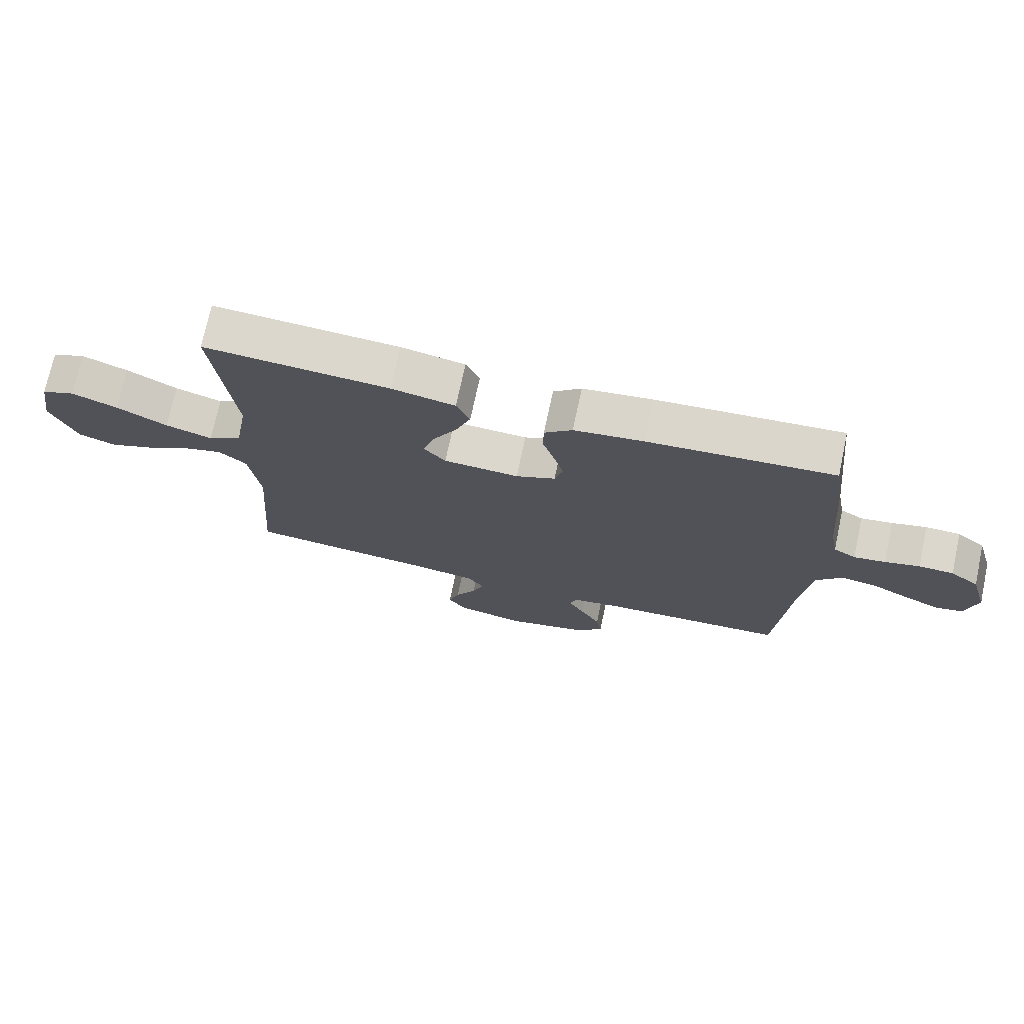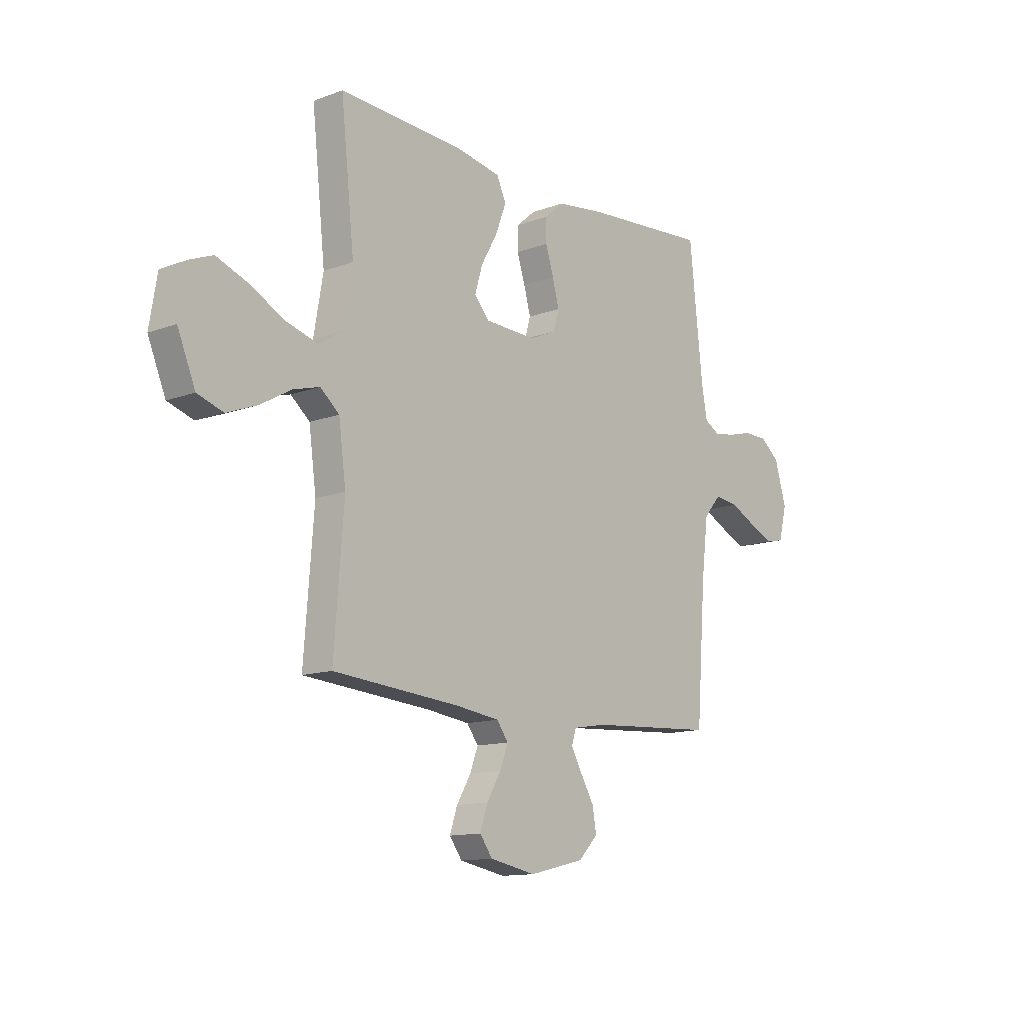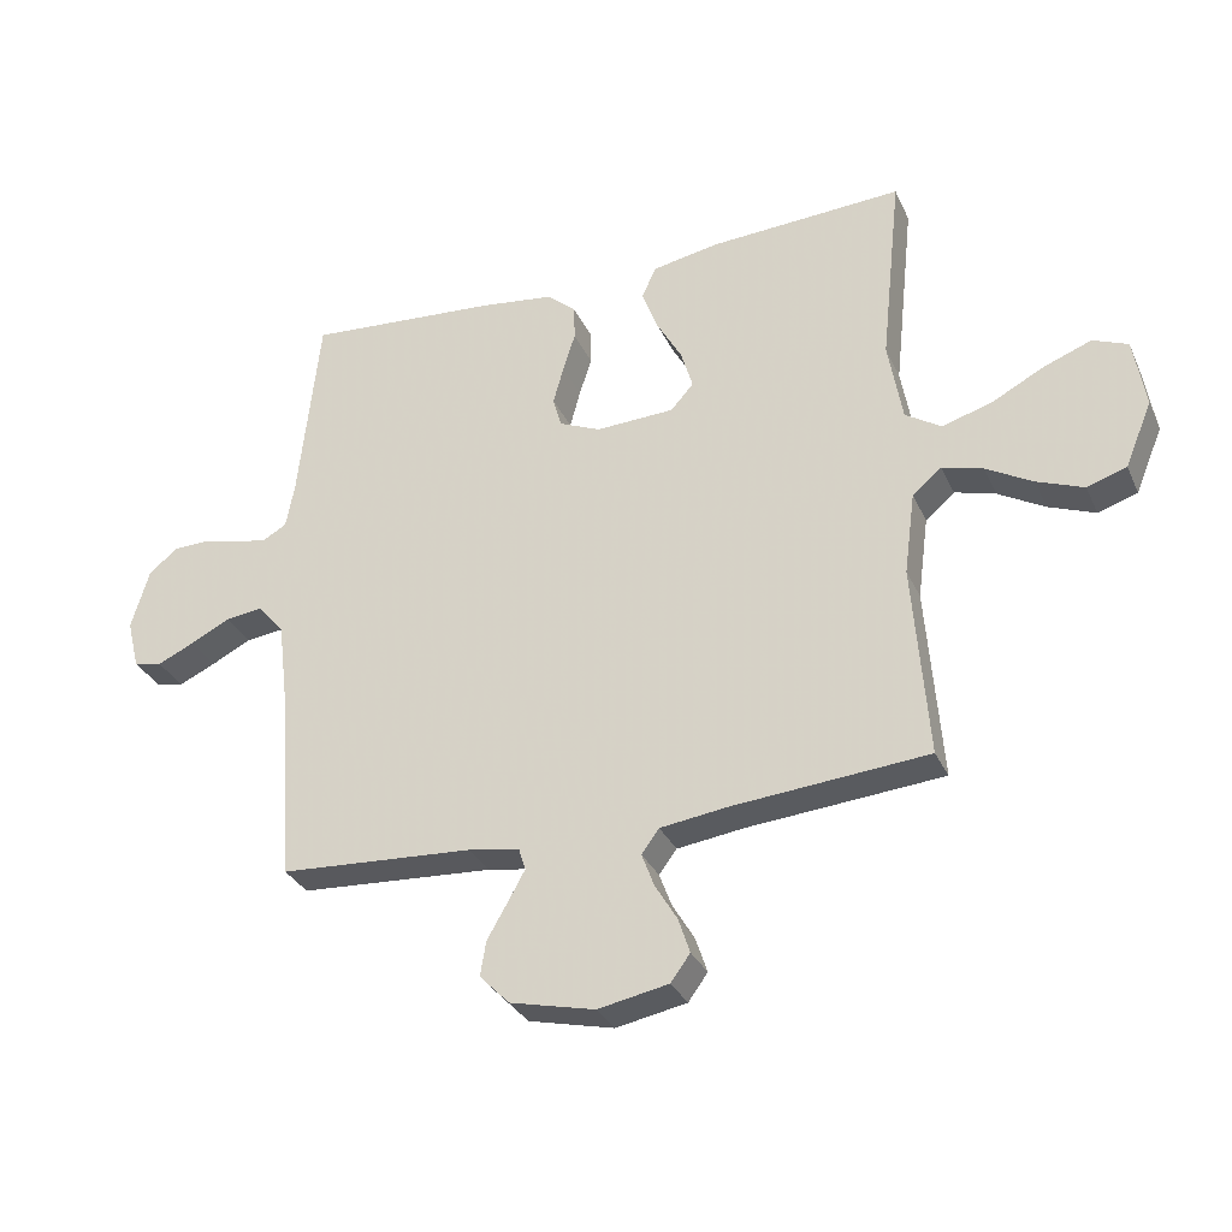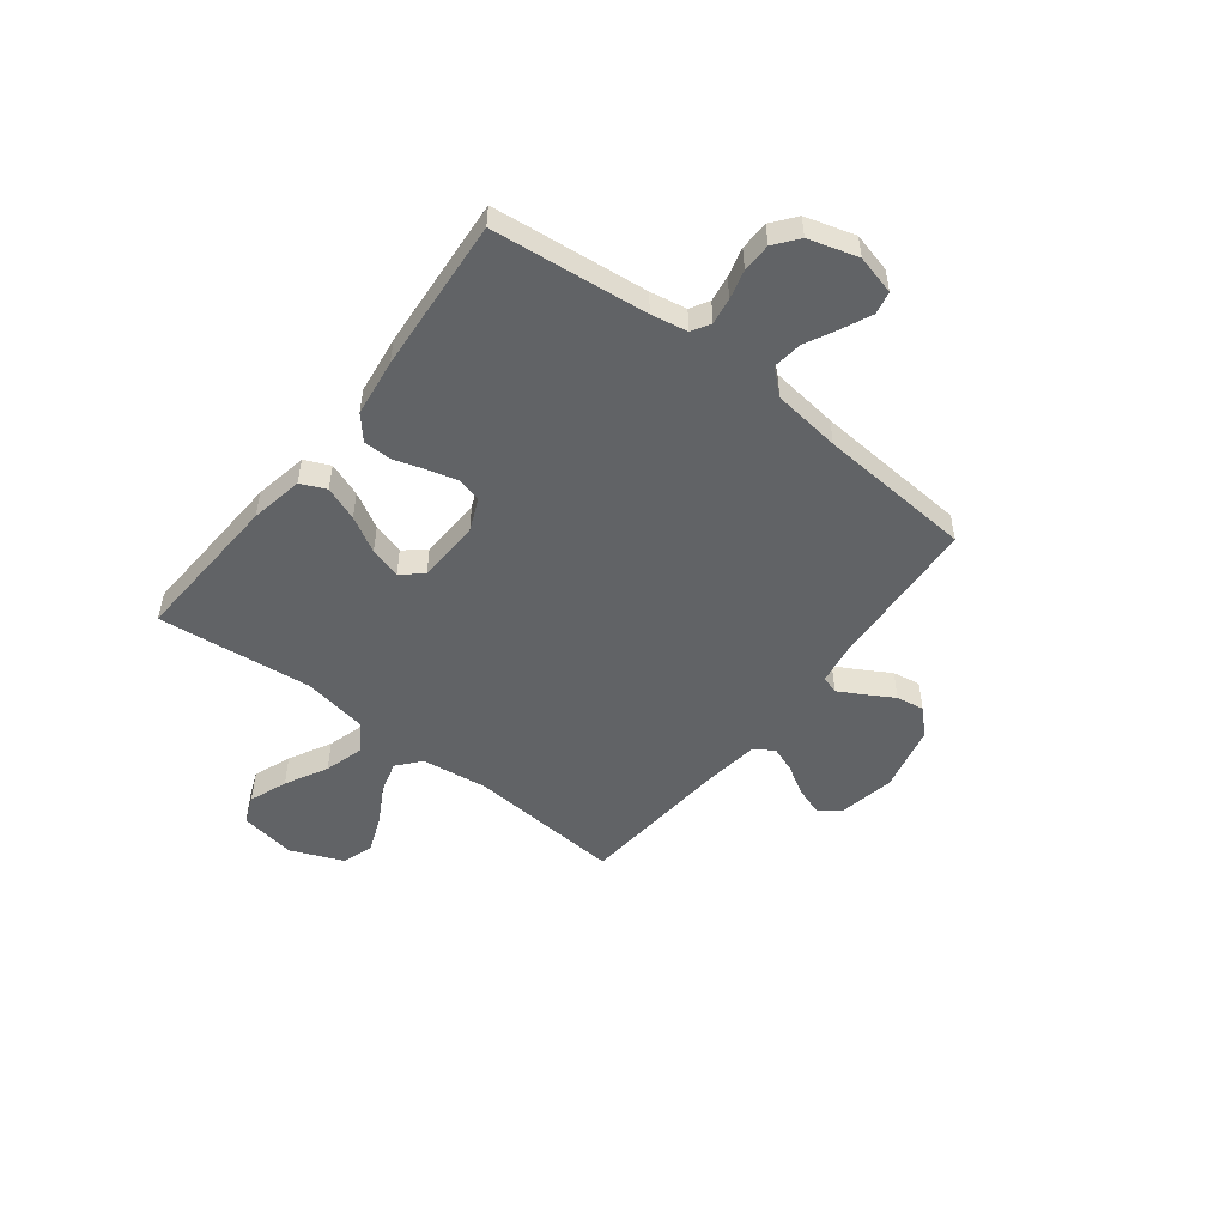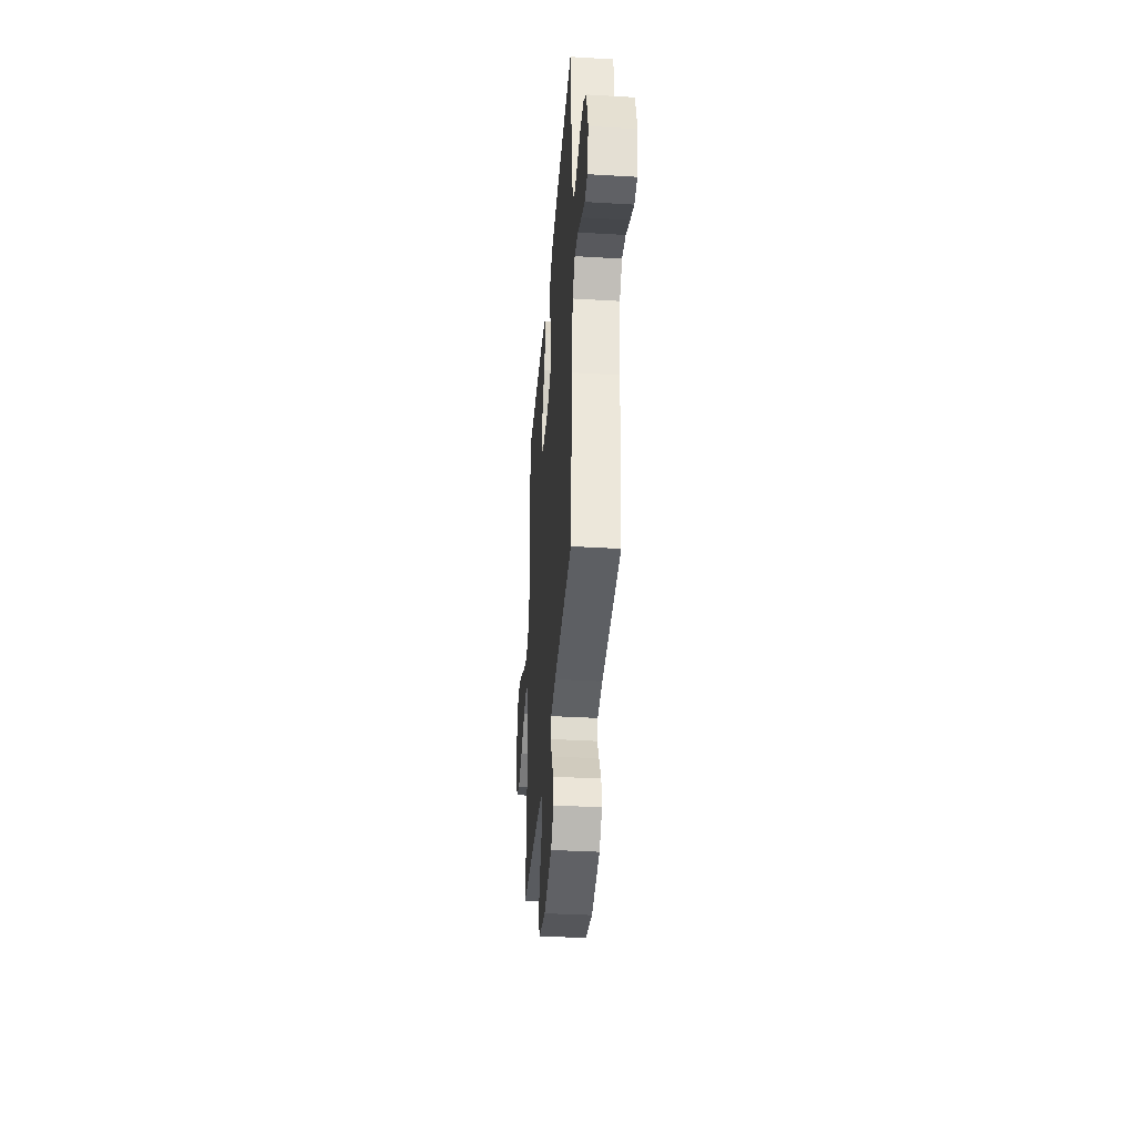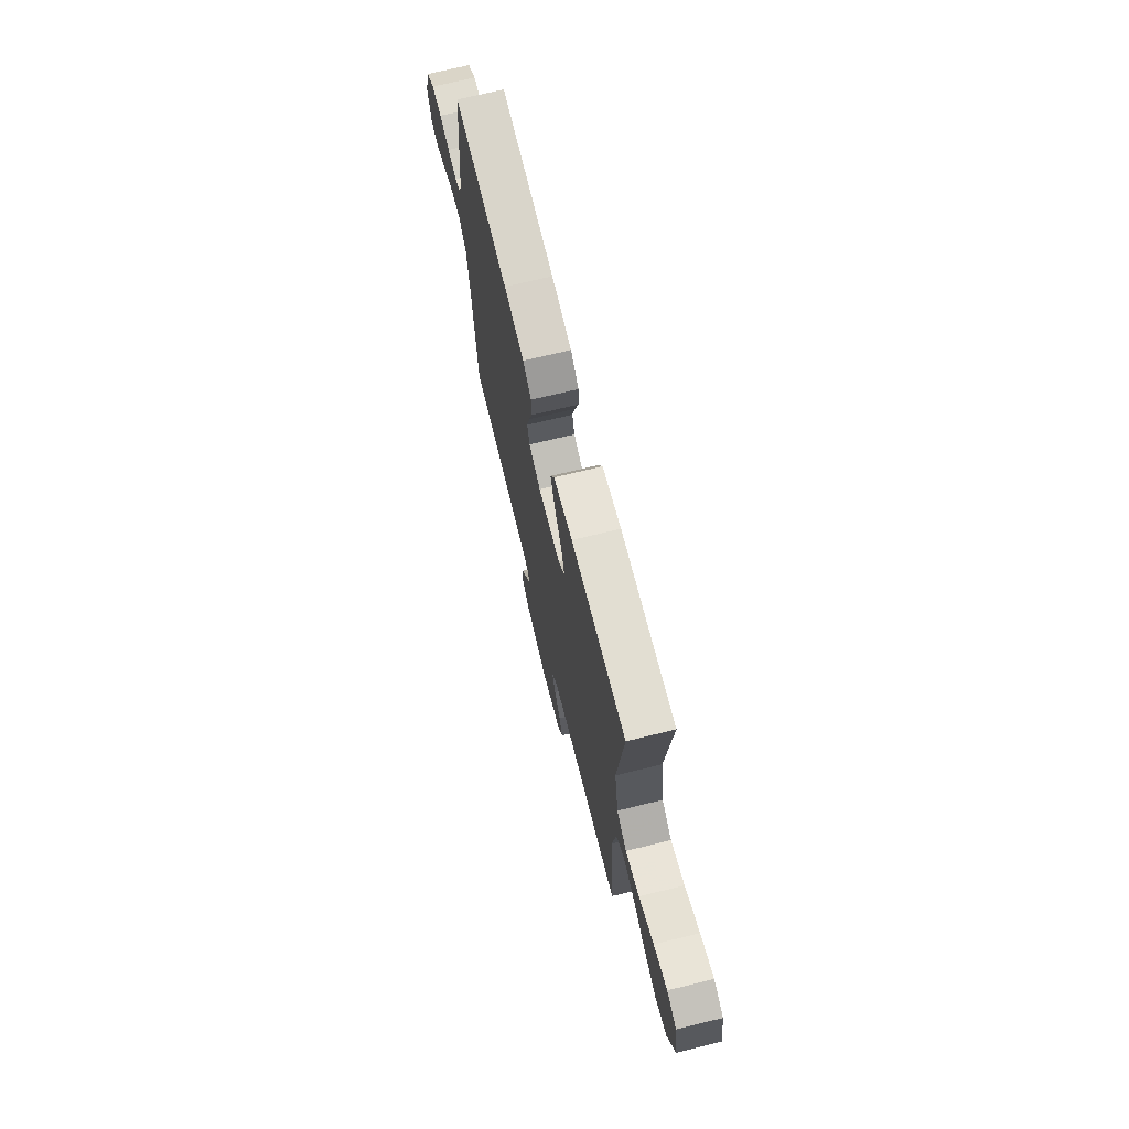
<metadata>
{"format":"obj","ext":"obj","renderer":"f3d","projection":"perspective","resolution":1024,"background":"white","views":[{"elev":72.9,"azim":12.1,"up":"+Z"},{"elev":-12.7,"azim":-49.3,"up":"+Z"},{"elev":-31.5,"azim":-158.4,"up":"+Z"},{"elev":-50.8,"azim":52.2,"up":"+Y"},{"elev":-36.8,"azim":85.6,"up":"+Z"},{"elev":70.6,"azim":-103.8,"up":"+Z"}]}
</metadata>
<code>
v 0.5 0.07 0.5
v 0.532 0.07 0.2
v 0.545 0.07 0.13
v 0.581 0.07 0.109
v 0.632 0.07 0.117
v 0.688 0.07 0.132
v 0.744 0.07 0.131
v 0.79 0.07 0.095
v 0.818 0.07 0
v 0.799 0.07 -0.076
v 0.755 0.07 -0.086
v 0.698 0.07 -0.06
v 0.636 0.07 -0.029
v 0.579 0.07 -0.022
v 0.538 0.07 -0.069
v 0.522 0.07 -0.2
v 0.5 0.07 -0.5
v 0.2 0.07 -0.519
v 0.121 0.07 -0.532
v 0.11 0.07 -0.566
v 0.136 0.07 -0.613
v 0.168 0.07 -0.668
v 0.177 0.07 -0.722
v 0.131 0.07 -0.769
v 0 0.07 -0.8
v -0.109 0.07 -0.779
v -0.139 0.07 -0.738
v -0.121 0.07 -0.684
v -0.087 0.07 -0.627
v -0.068 0.07 -0.576
v -0.095 0.07 -0.539
v -0.2 0.07 -0.525
v -0.5 0.07 -0.5
v -0.477 0.07 -0.2
v -0.494 0.07 -0.072
v -0.539 0.07 -0.034
v -0.602 0.07 -0.052
v -0.674 0.07 -0.093
v -0.746 0.07 -0.121
v -0.807 0.07 -0.101
v -0.849 0.07 0
v -0.831 0.07 0.109
v -0.777 0.07 0.131
v -0.703 0.07 0.103
v -0.621 0.07 0.06
v -0.545 0.07 0.038
v -0.49 0.07 0.073
v -0.468 0.07 0.2
v -0.5 0.07 0.5
v -0.2 0.07 0.484
v -0.097 0.07 0.465
v -0.075 0.07 0.416
v -0.1 0.07 0.35
v -0.139 0.07 0.281
v -0.157 0.07 0.22
v -0.122 0.07 0.18
v 0 0.07 0.175
v 0.064 0.07 0.203
v 0.077 0.07 0.25
v 0.061 0.07 0.309
v 0.042 0.07 0.369
v 0.043 0.07 0.423
v 0.088 0.07 0.462
v 0.2 0.07 0.477
v 0.5 0 0.5
v 0.532 0 0.2
v 0.545 0 0.13
v 0.581 0 0.109
v 0.632 0 0.117
v 0.688 0 0.132
v 0.744 0 0.131
v 0.79 0 0.095
v 0.818 0 0
v 0.799 0 -0.076
v 0.755 0 -0.086
v 0.698 0 -0.06
v 0.636 0 -0.029
v 0.579 0 -0.022
v 0.538 0 -0.069
v 0.522 0 -0.2
v 0.5 0 -0.5
v 0.2 0 -0.519
v 0.121 0 -0.532
v 0.11 0 -0.566
v 0.136 0 -0.613
v 0.168 0 -0.668
v 0.177 0 -0.722
v 0.131 0 -0.769
v 0 0 -0.8
v -0.109 0 -0.779
v -0.139 0 -0.738
v -0.121 0 -0.684
v -0.087 0 -0.627
v -0.068 0 -0.576
v -0.095 0 -0.539
v -0.2 0 -0.525
v -0.5 0 -0.5
v -0.477 0 -0.2
v -0.494 0 -0.072
v -0.539 0 -0.034
v -0.602 0 -0.052
v -0.674 0 -0.093
v -0.746 0 -0.121
v -0.807 0 -0.101
v -0.849 0 0
v -0.831 0 0.109
v -0.777 0 0.131
v -0.703 0 0.103
v -0.621 0 0.06
v -0.545 0 0.038
v -0.49 0 0.073
v -0.468 0 0.2
v -0.5 0 0.5
v -0.2 0 0.484
v -0.097 0 0.465
v -0.075 0 0.416
v -0.1 0 0.35
v -0.139 0 0.281
v -0.157 0 0.22
v -0.122 0 0.18
v 0 0 0.175
v 0.064 0 0.203
v 0.077 0 0.25
v 0.061 0 0.309
v 0.042 0 0.369
v 0.043 0 0.423
v 0.088 0 0.462
v 0.2 0 0.477
f 64 1 2
f 63 64 2
f 62 63 2
f 61 62 2
f 60 61 2
f 59 60 2 3
f 58 59 3 4
f 57 58 4
f 56 57 4
f 52 53 54
f 51 52 54
f 50 51 54
f 49 50 54
f 48 49 54
f 47 48 54 55
f 46 47 55 56
f 43 44 45
f 42 43 45
f 41 42 45
f 40 41 45
f 39 40 45
f 38 39 45
f 37 38 45
f 36 37 45 46
f 46 56 4
f 36 46 4
f 35 36 4
f 32 33 34
f 35 4 5
f 34 35 5
f 32 34 5
f 31 32 5
f 27 28 29
f 26 27 29
f 25 26 29
f 24 25 29
f 23 24 29
f 22 23 29
f 21 22 29
f 20 21 29 30
f 19 20 30 31
f 16 17 18
f 18 19 31
f 16 18 31
f 15 16 31
f 11 12 13
f 10 11 13
f 9 10 13
f 8 9 13
f 7 8 13
f 6 7 13
f 5 6 13
f 5 13 14
f 5 14 15 31
f 66 65 128
f 66 128 127
f 66 127 126
f 66 126 125
f 66 125 124
f 67 66 124 123
f 68 67 123 122
f 68 122 121
f 68 121 120
f 118 117 116
f 118 116 115
f 118 115 114
f 118 114 113
f 118 113 112
f 119 118 112 111
f 120 119 111 110
f 109 108 107
f 109 107 106
f 109 106 105
f 109 105 104
f 109 104 103
f 109 103 102
f 109 102 101
f 110 109 101 100
f 68 120 110
f 68 110 100
f 68 100 99
f 98 97 96
f 69 68 99
f 69 99 98
f 69 98 96
f 69 96 95
f 93 92 91
f 93 91 90
f 93 90 89
f 93 89 88
f 93 88 87
f 93 87 86
f 93 86 85
f 94 93 85 84
f 95 94 84 83
f 82 81 80
f 95 83 82
f 95 82 80
f 95 80 79
f 77 76 75
f 77 75 74
f 77 74 73
f 77 73 72
f 77 72 71
f 77 71 70
f 77 70 69
f 78 77 69
f 95 79 78 69
f 1 65 66 2
f 2 66 67 3
f 3 67 68 4
f 4 68 69 5
f 5 69 70 6
f 6 70 71 7
f 7 71 72 8
f 8 72 73 9
f 9 73 74 10
f 10 74 75 11
f 11 75 76 12
f 12 76 77 13
f 13 77 78 14
f 14 78 79 15
f 15 79 80 16
f 16 80 81 17
f 17 81 82 18
f 18 82 83 19
f 19 83 84 20
f 20 84 85 21
f 21 85 86 22
f 22 86 87 23
f 23 87 88 24
f 24 88 89 25
f 25 89 90 26
f 26 90 91 27
f 27 91 92 28
f 28 92 93 29
f 29 93 94 30
f 30 94 95 31
f 31 95 96 32
f 32 96 97 33
f 33 97 98 34
f 34 98 99 35
f 35 99 100 36
f 36 100 101 37
f 37 101 102 38
f 38 102 103 39
f 39 103 104 40
f 40 104 105 41
f 41 105 106 42
f 42 106 107 43
f 43 107 108 44
f 44 108 109 45
f 45 109 110 46
f 46 110 111 47
f 47 111 112 48
f 48 112 113 49
f 49 113 114 50
f 50 114 115 51
f 51 115 116 52
f 52 116 117 53
f 53 117 118 54
f 54 118 119 55
f 55 119 120 56
f 56 120 121 57
f 57 121 122 58
f 58 122 123 59
f 59 123 124 60
f 60 124 125 61
f 61 125 126 62
f 62 126 127 63
f 63 127 128 64
f 64 128 65 1

</code>
